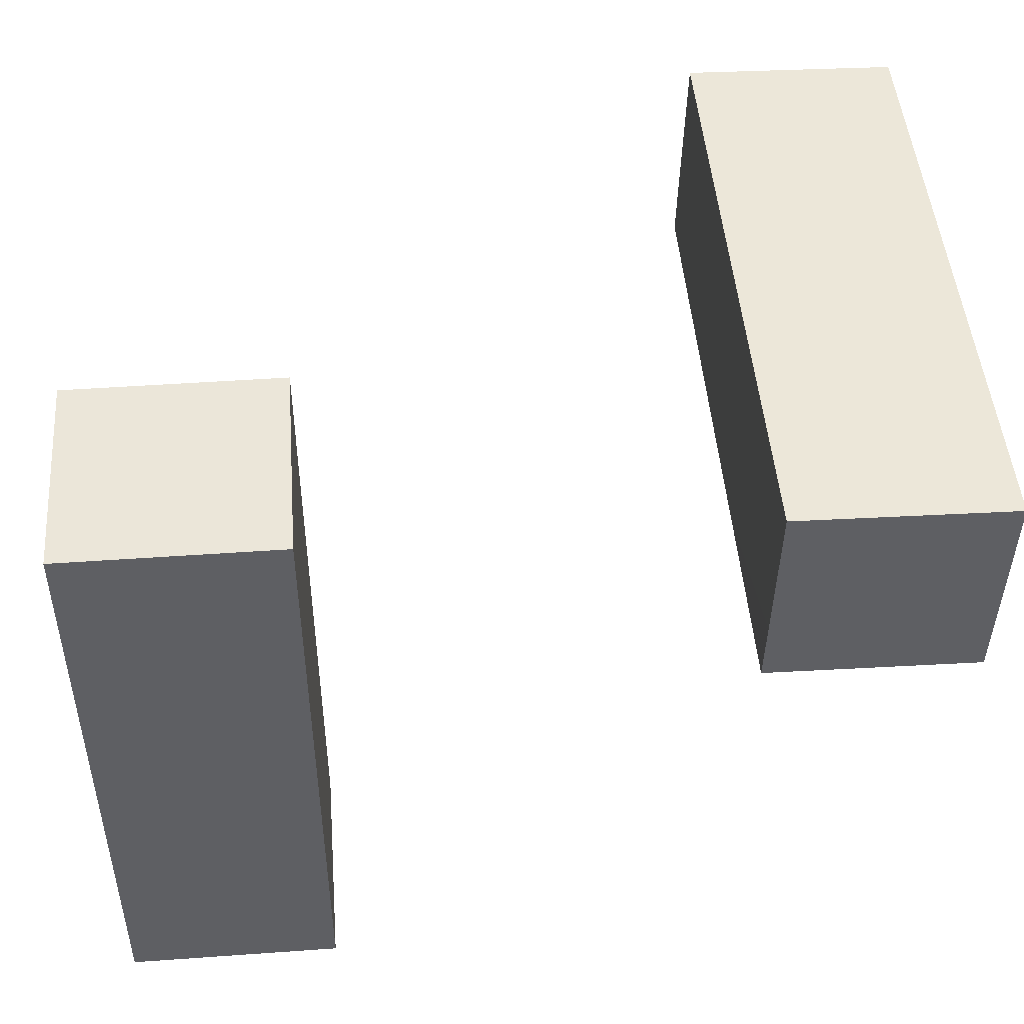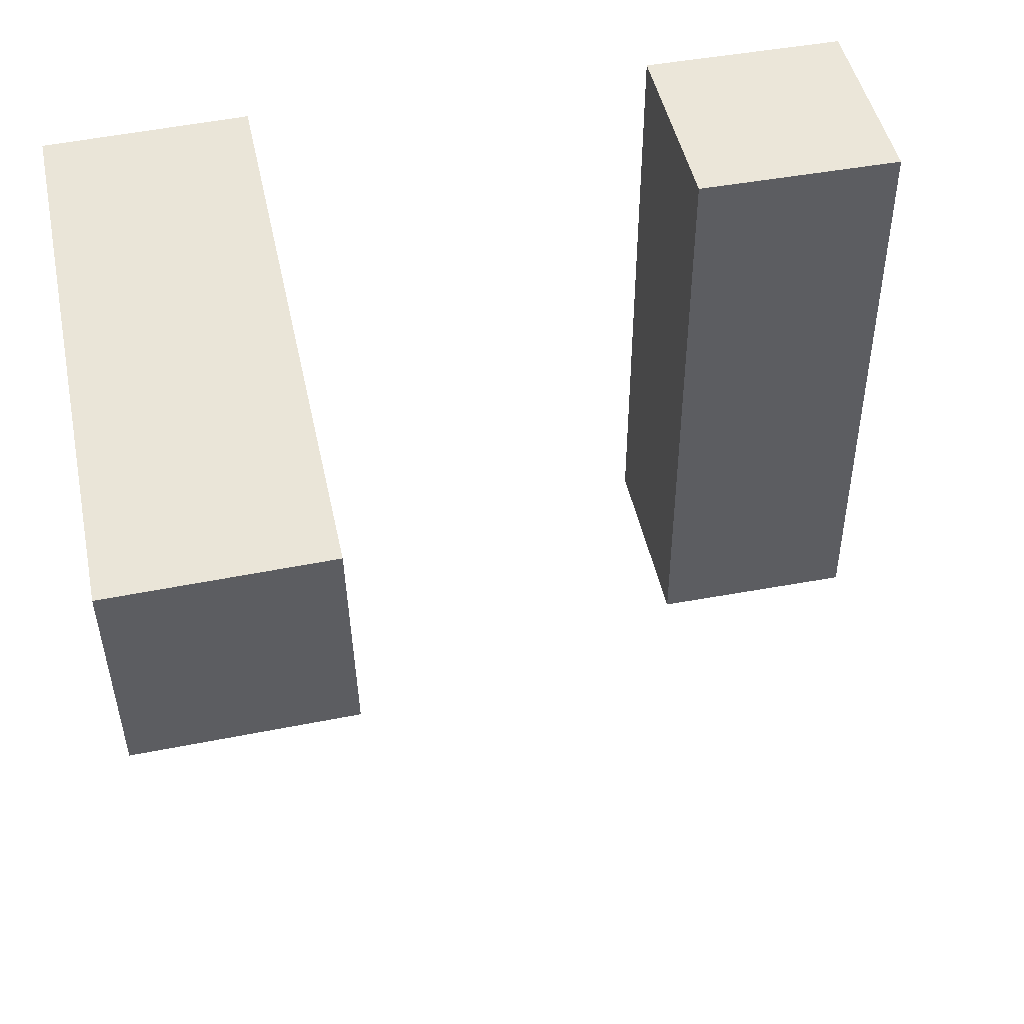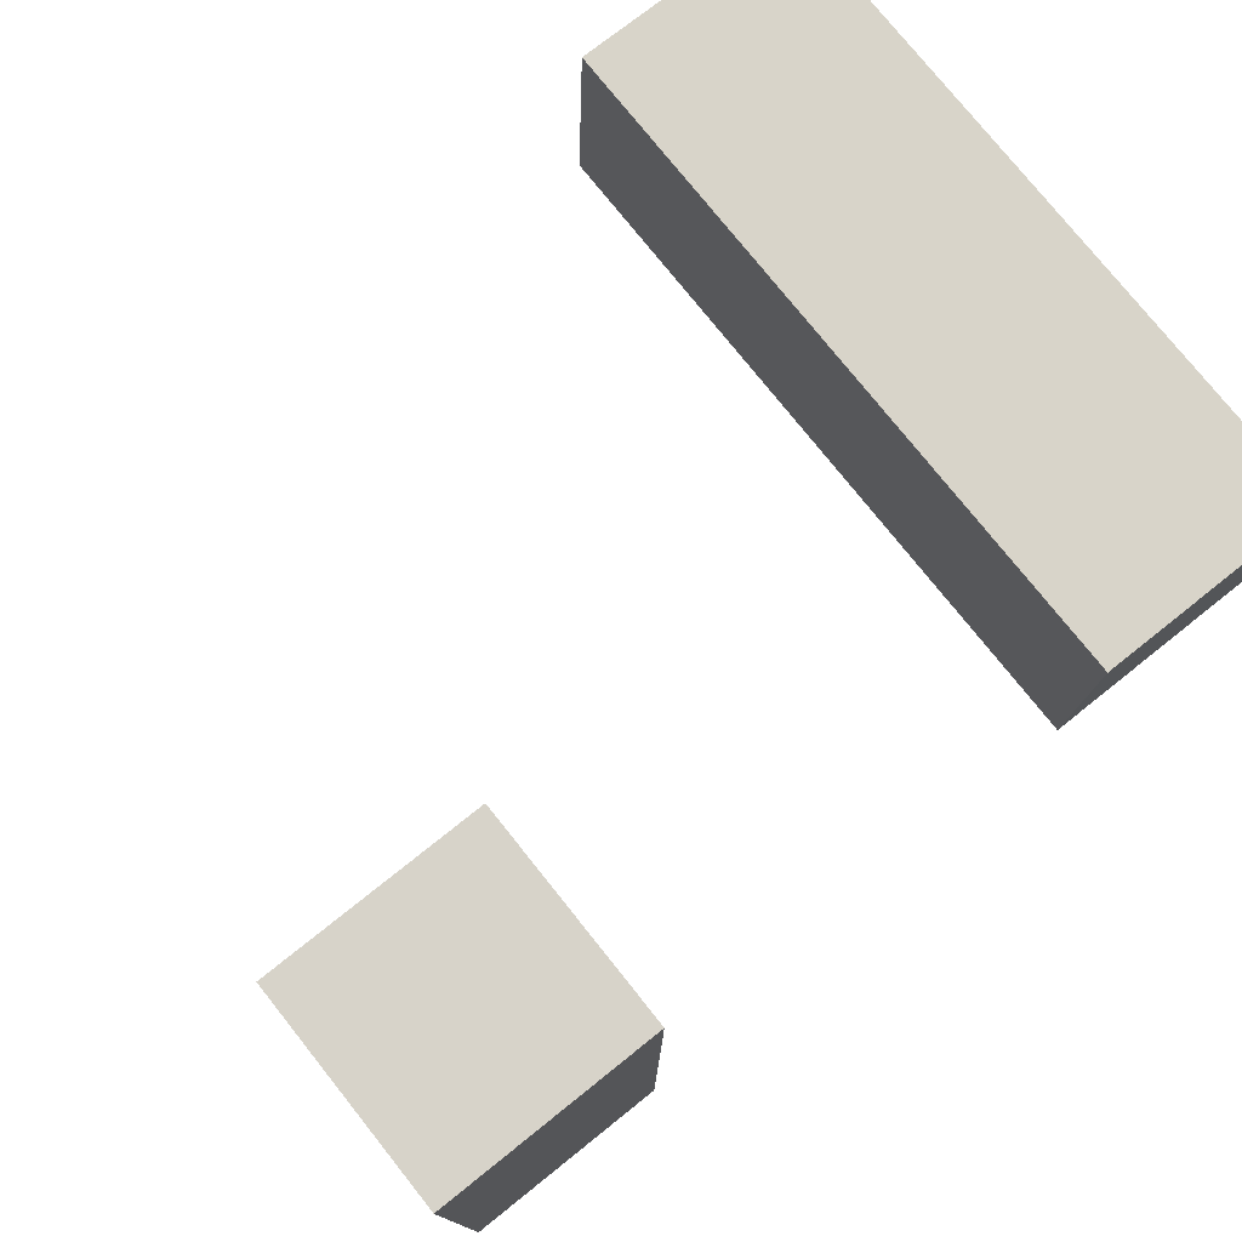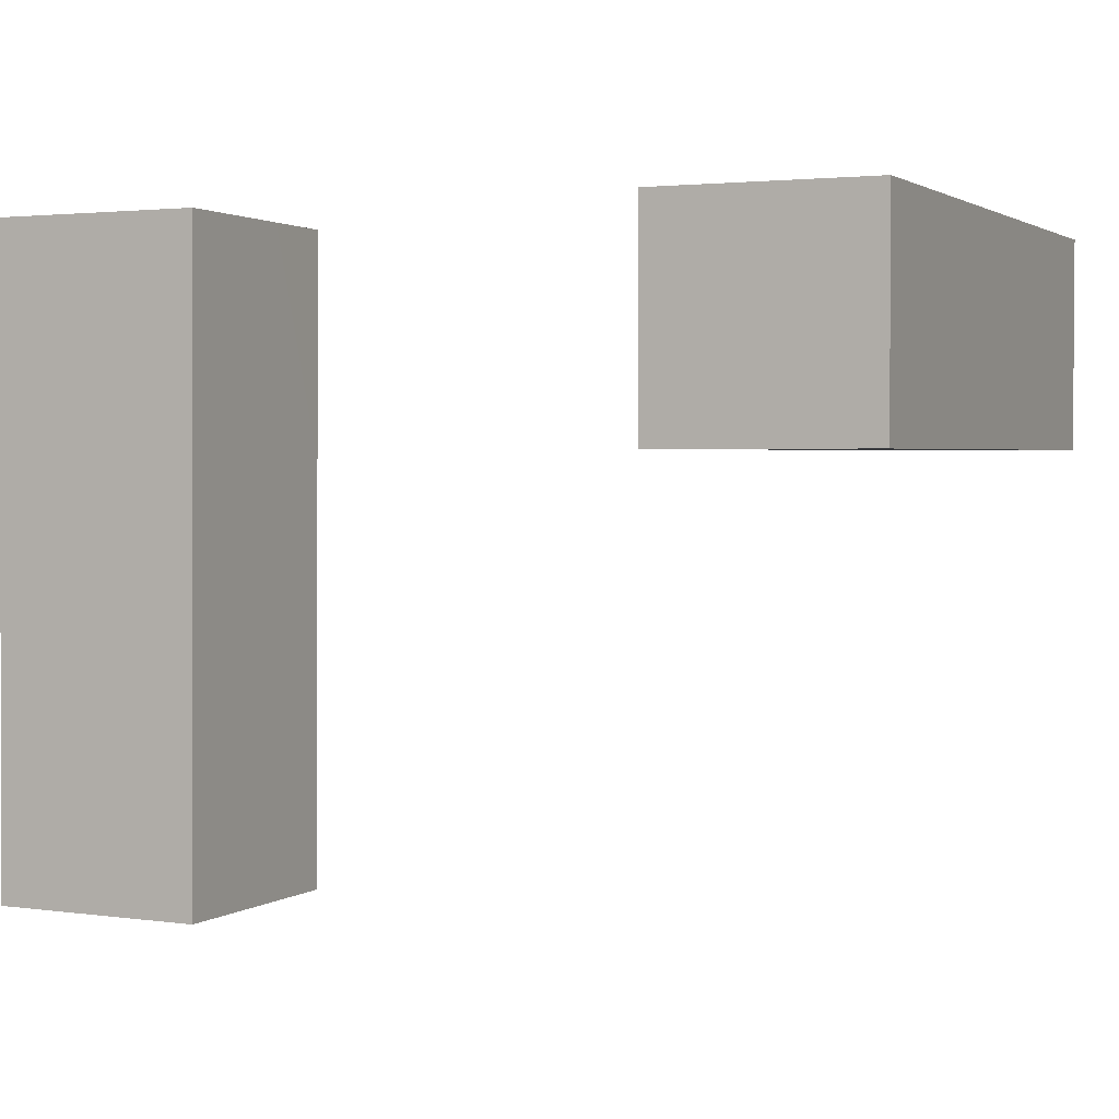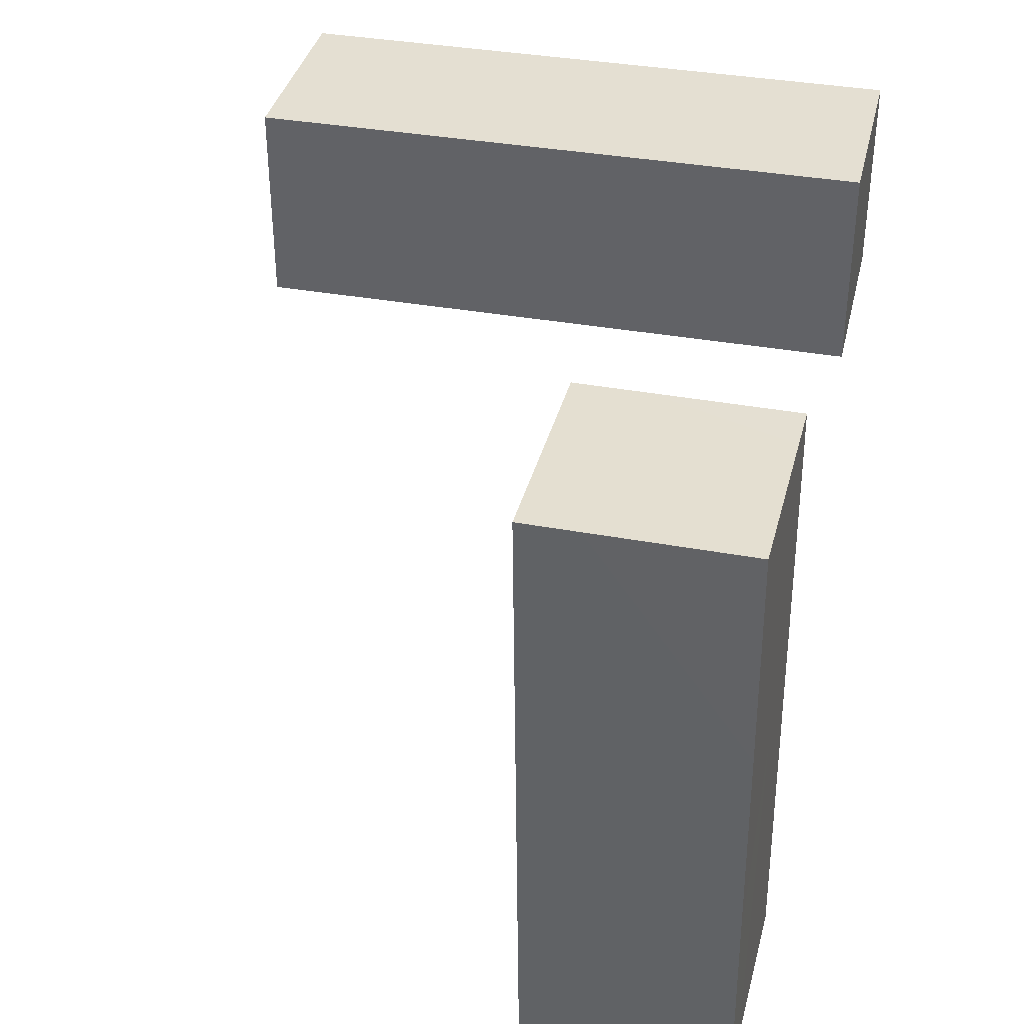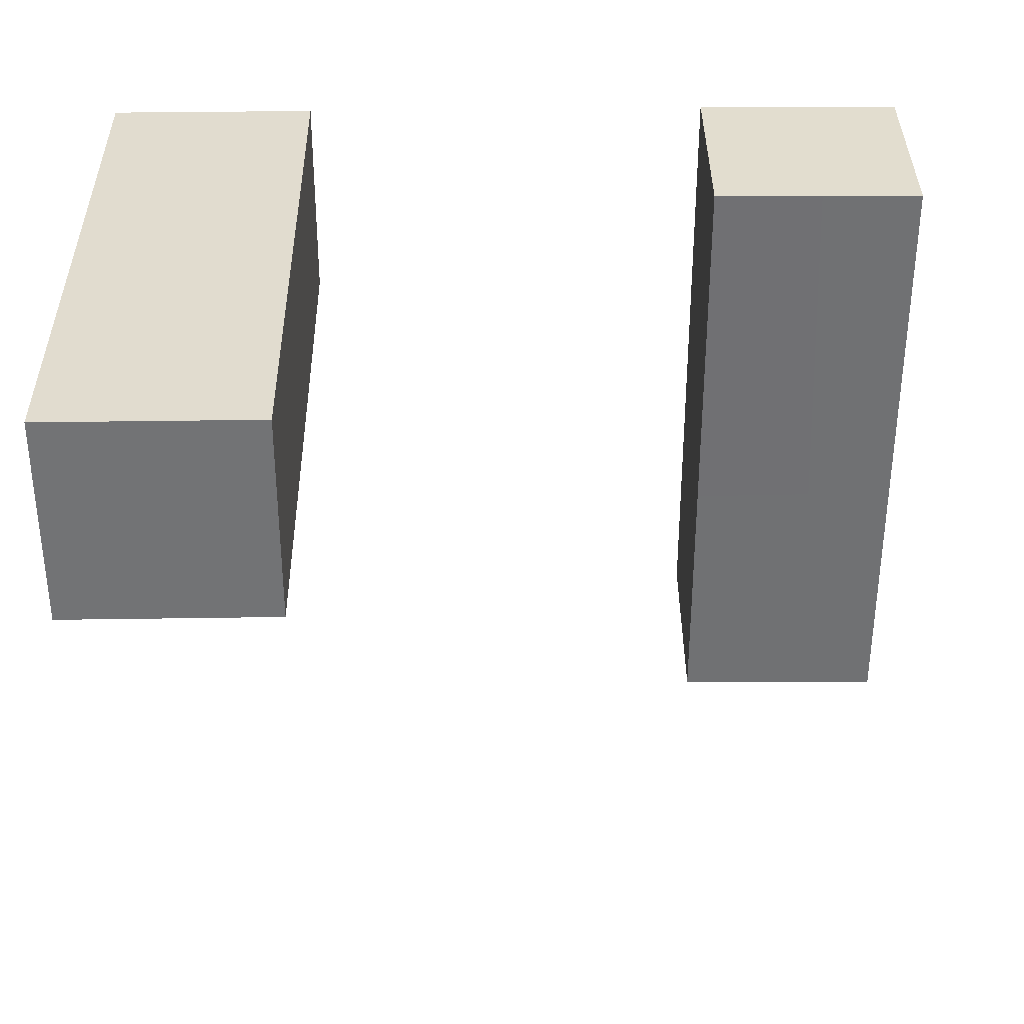
<metadata>
{"format":"obj","ext":"obj","renderer":"f3d","projection":"perspective","resolution":1024,"background":"white","views":[{"elev":47.3,"azim":-4.6,"up":"+Y"},{"elev":46.9,"azim":168.1,"up":"+Y"},{"elev":76.3,"azim":-38.6,"up":"+Y"},{"elev":2.4,"azim":-155.6,"up":"+Z"},{"elev":37.2,"azim":103.0,"up":"+Z"},{"elev":34.3,"azim":-1.2,"up":"+Z"}]}
</metadata>
<code>
g Arms_Mesh
v -0.25 -0.625 -0.125
v 0 -0.625 -0.125
v 0 0.125 -0.125
v -0.25 0.125 -0.125
v -0.25 -0.625 0.125
v -0.25 0.125 0.125
v 0 0.125 0.125
v -0 -0.625 0.125
v -0.25 -0.625 -0.125
v -0.25 -0.625 0.125
v -0 -0.625 0.125
v 0 -0.625 -0.125
v 0 -0.625 -0.125
v -0 -0.625 0.125
v 0 0.125 0.125
v 0 0.125 -0.125
v 0 0.125 -0.125
v 0 0.125 0.125
v -0.25 0.125 0.125
v -0.25 0.125 -0.125
v -0.25 0.125 -0.125
v -0.25 0.125 0.125
v -0.25 -0.625 0.125
v -0.25 -0.625 -0.125
v 0.7476 -0.1238 -0.6262
v 0.4977 -0.1183 -0.6263
v 0.4971 -0.1263 0.1236
v 0.7471 -0.1319 0.1238
v 0.7532 0.1261 -0.6235
v 0.7526 0.118 0.1265
v 0.5027 0.1236 0.1263
v 0.5033 0.1317 -0.6236
v 0.7476 -0.1238 -0.6262
v 0.7532 0.1261 -0.6235
v 0.5033 0.1317 -0.6236
v 0.4977 -0.1183 -0.6263
v 0.4977 -0.1183 -0.6263
v 0.5033 0.1317 -0.6236
v 0.5027 0.1236 0.1263
v 0.4971 -0.1263 0.1236
v 0.4971 -0.1263 0.1236
v 0.5027 0.1236 0.1263
v 0.7526 0.118 0.1265
v 0.7471 -0.1319 0.1238
v 0.7471 -0.1319 0.1238
v 0.7526 0.118 0.1265
v 0.7532 0.1261 -0.6235
v 0.7476 -0.1238 -0.6262
f -46 -47 -48
f -45 -46 -48
f -42 -43 -44
f -41 -42 -44
f -38 -39 -40
f -37 -38 -40
f -34 -35 -36
f -33 -34 -36
f -30 -31 -32
f -29 -30 -32
f -26 -27 -28
f -25 -26 -28
f -22 -23 -24
f -21 -22 -24
f -18 -19 -20
f -17 -18 -20
f -14 -15 -16
f -13 -14 -16
f -10 -11 -12
f -9 -10 -12
f -6 -7 -8
f -5 -6 -8
f -2 -3 -4
f -1 -2 -4

</code>
